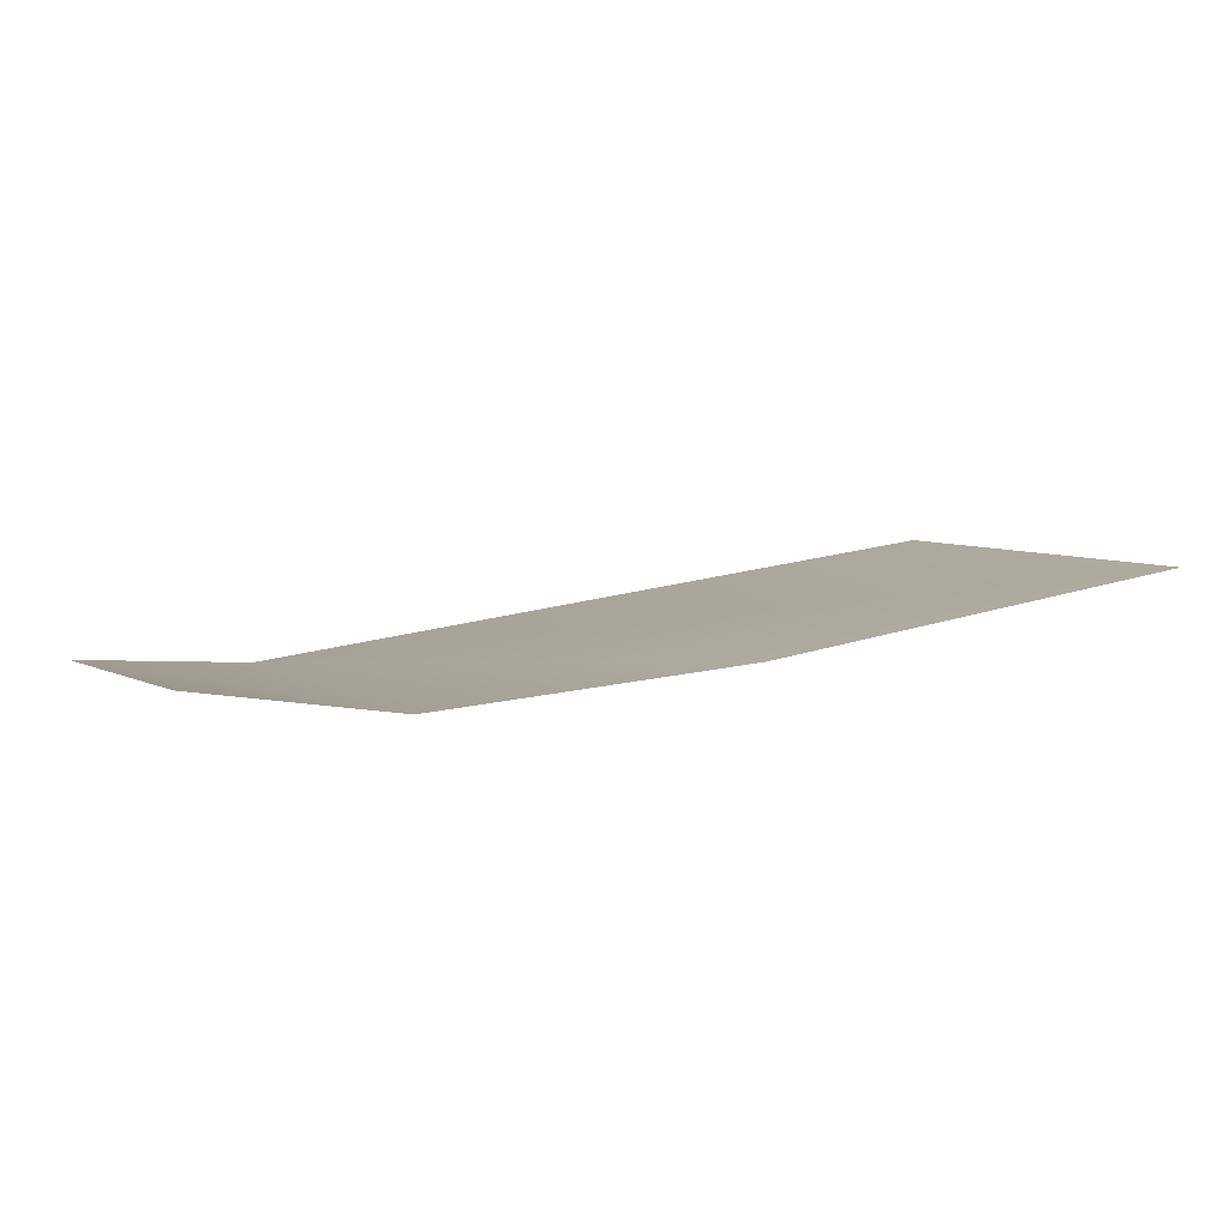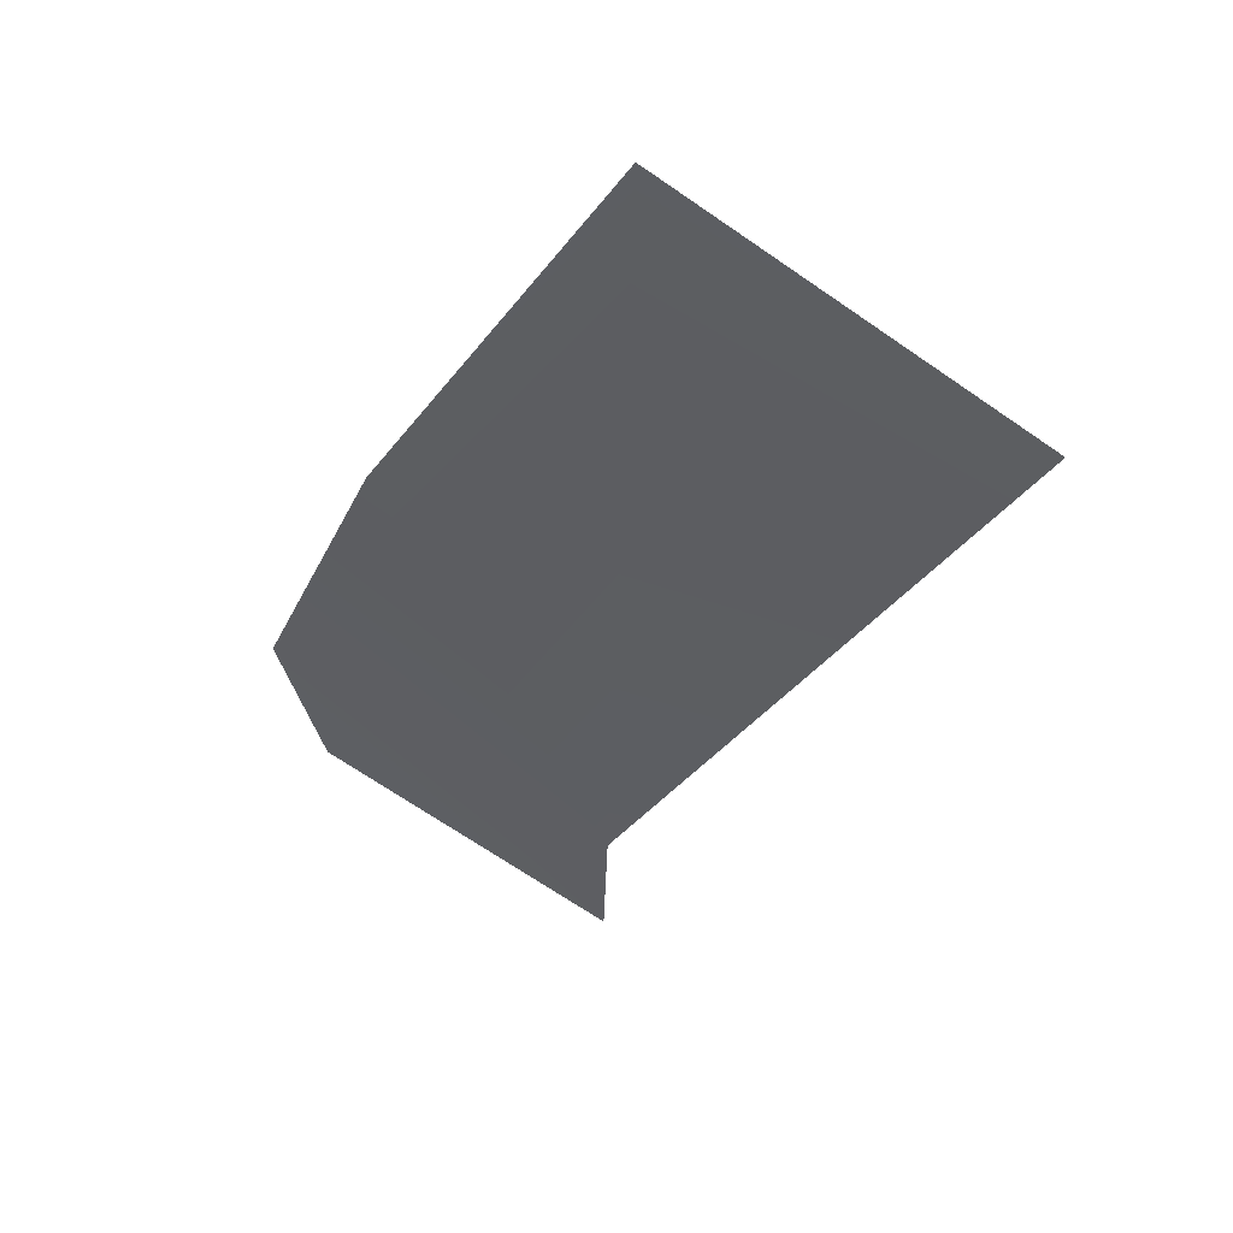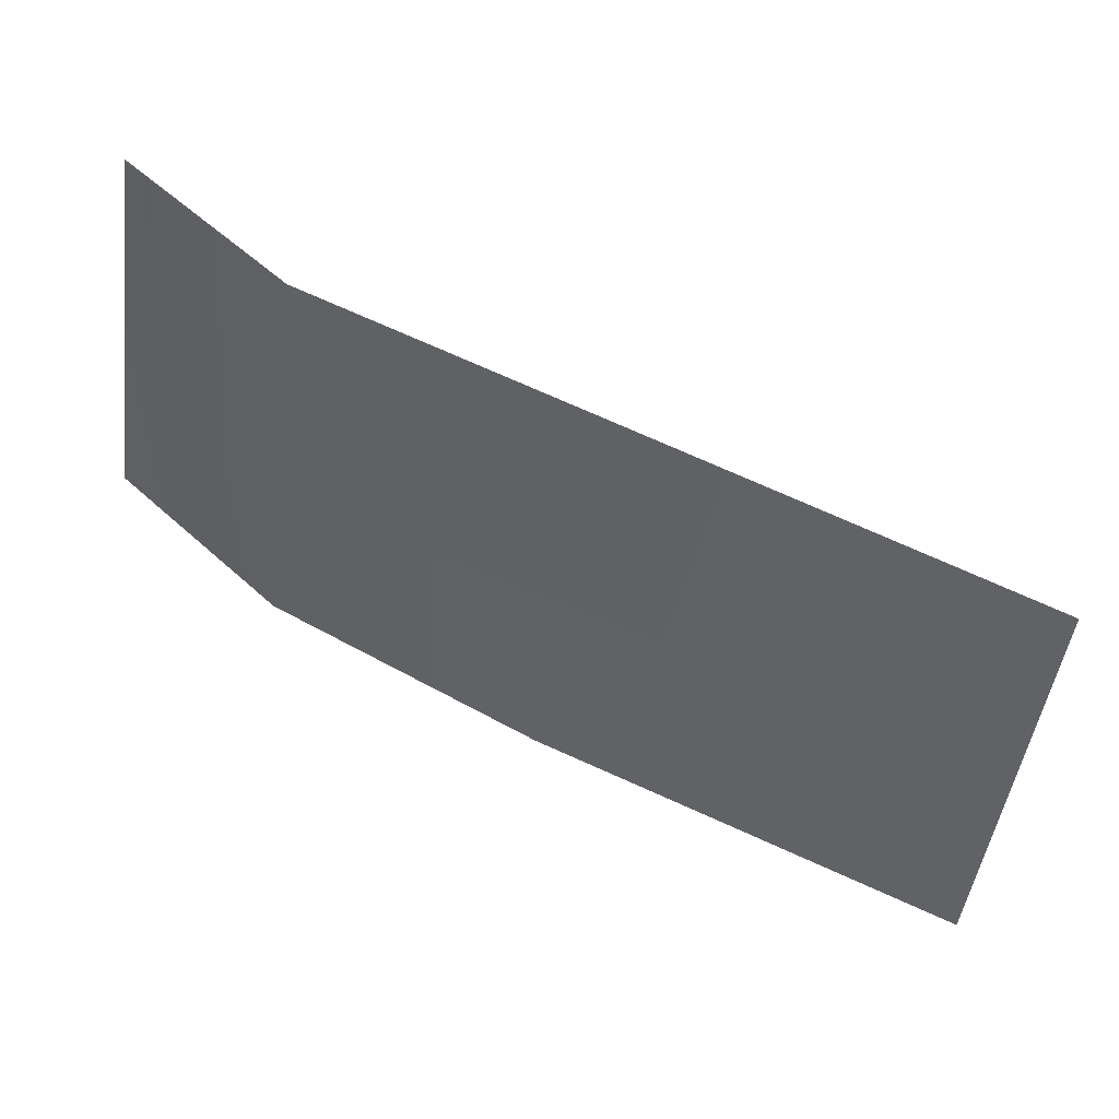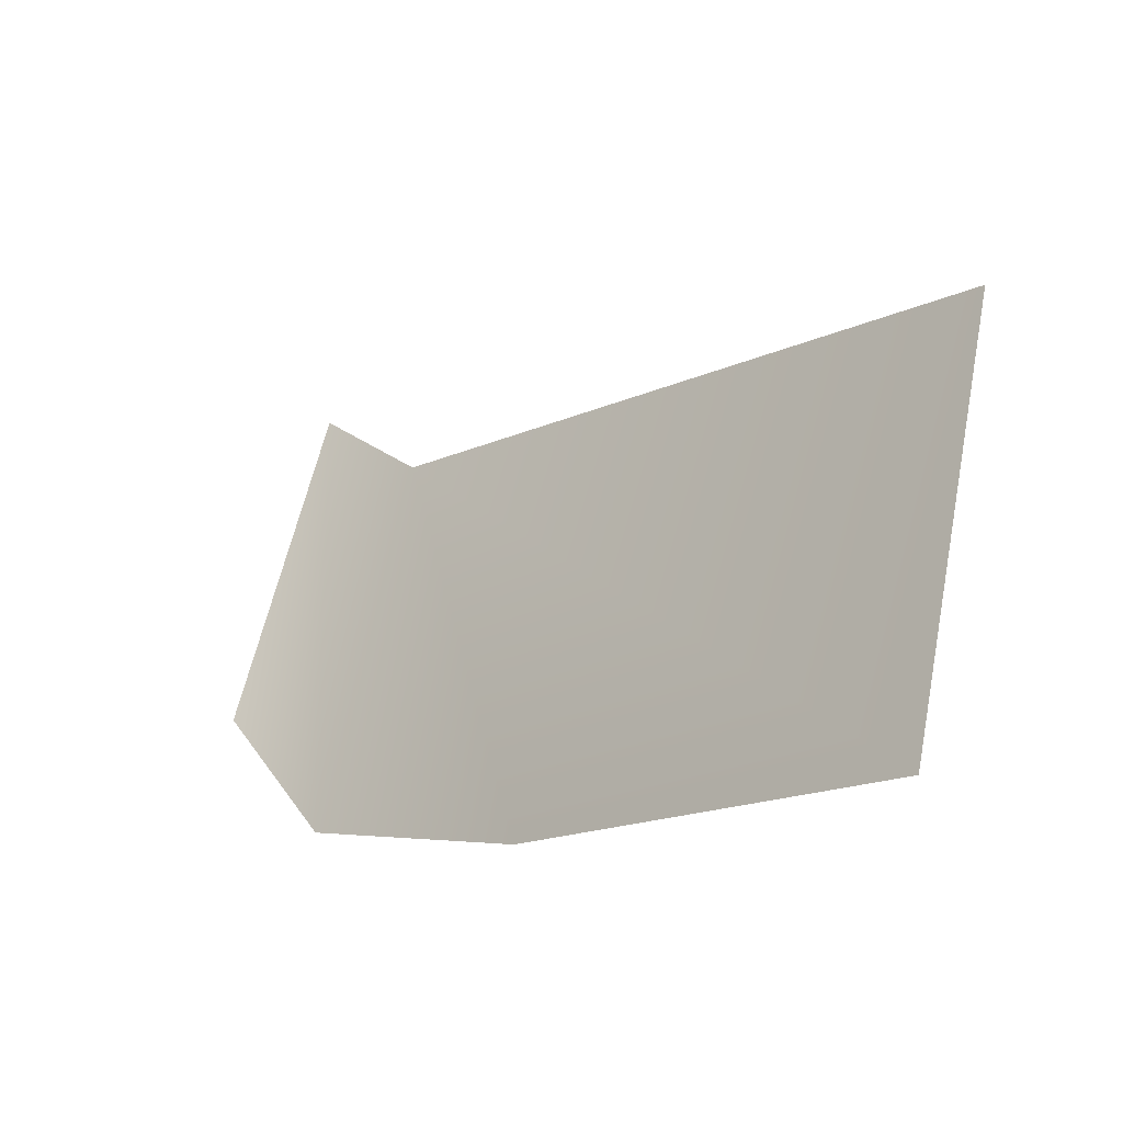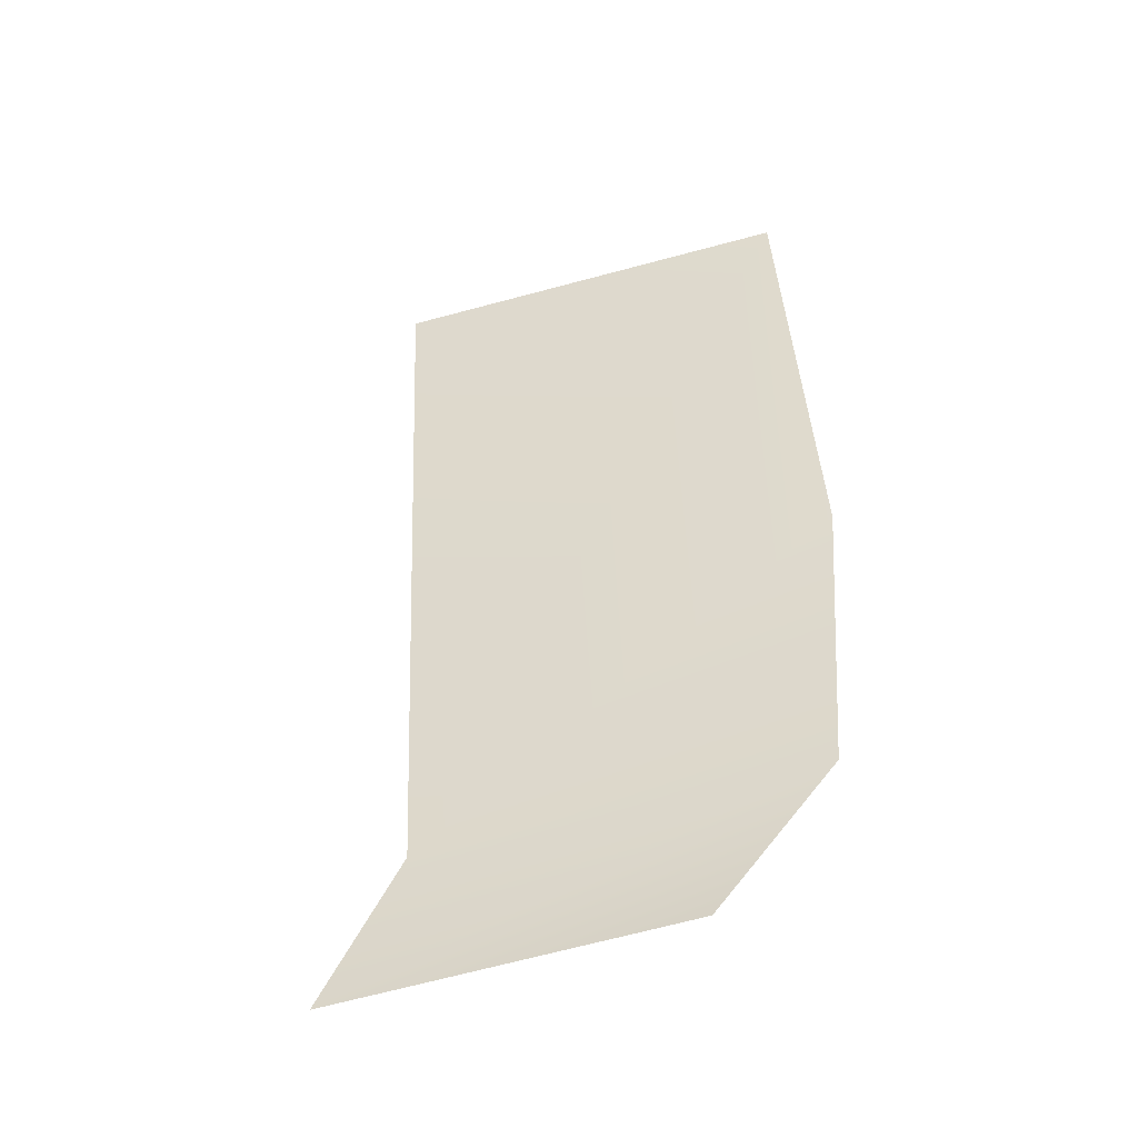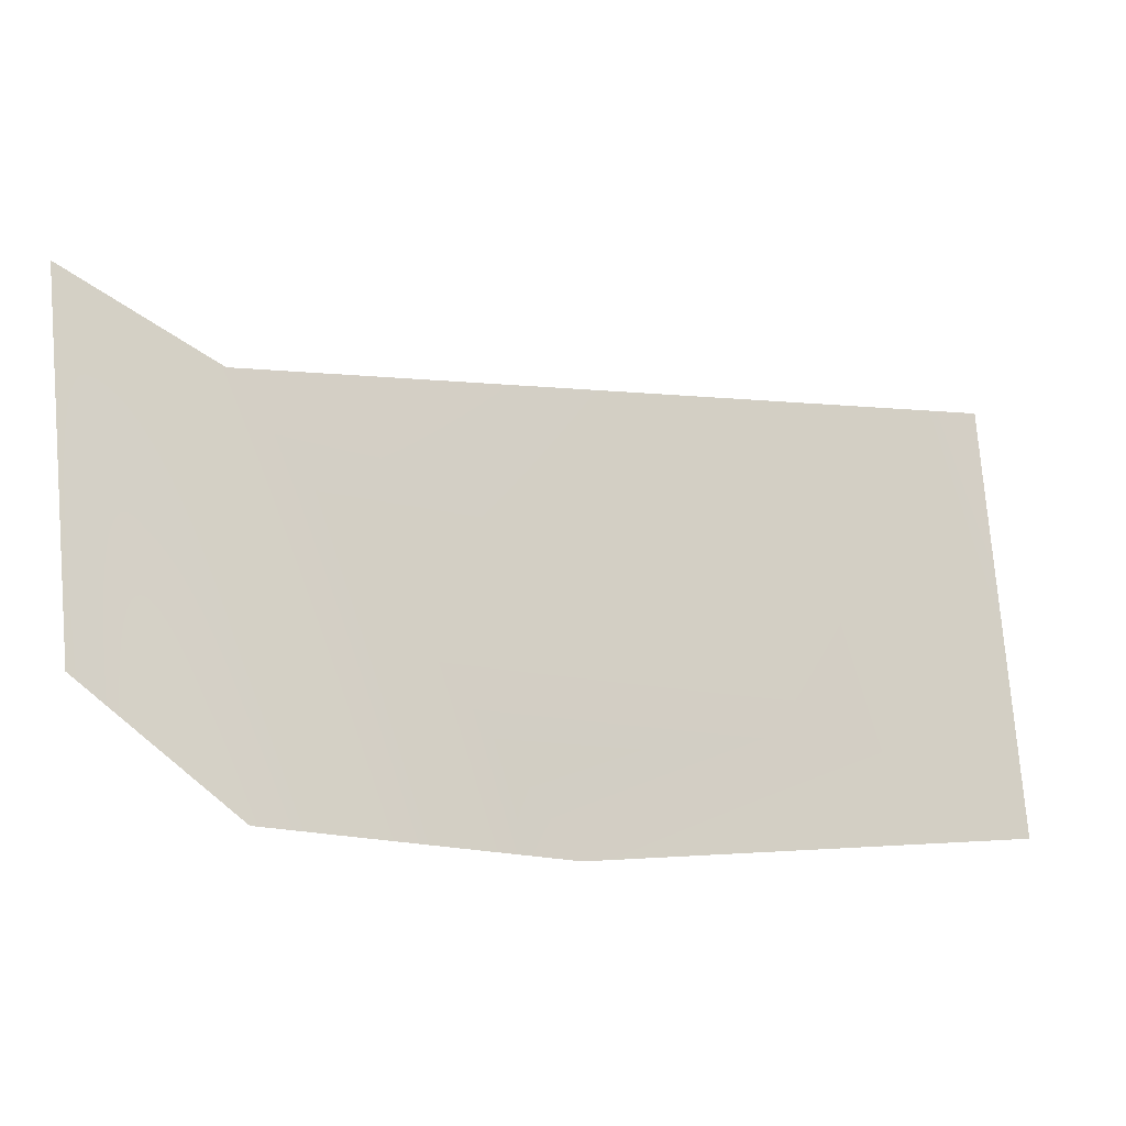
<metadata>
{"format":"obj","ext":"obj","renderer":"f3d","projection":"perspective","resolution":1024,"background":"white","views":[{"elev":22.7,"azim":-28.4,"up":"+Z"},{"elev":-34.6,"azim":58.0,"up":"+Z"},{"elev":57.9,"azim":26.1,"up":"+Y"},{"elev":-15.7,"azim":48.6,"up":"+Y"},{"elev":48.2,"azim":-94.6,"up":"+Z"},{"elev":1.1,"azim":-18.4,"up":"+Y"}]}
</metadata>
<code>
o #ID111
v -0.8653 0.2733 0.08667
v -0.8163 0.2445 0.09385
v -0.8163 0.2713 0.08667
v -0.8163 0.2713 0.08667
v -0.8163 0.2445 0.09385
v -0.8653 0.2733 0.08667
v -0.8458 0.2445 0.09385
v -0.8458 0.2445 0.09385
v -0.8653 0.2474 0.09385
v -0.8653 0.2474 0.09385
v -0.8753 0.2792 0.08667
v -0.8753 0.2792 0.08667
v -0.8753 0.2562 0.09385
v -0.8753 0.2562 0.09385
f 1 2 3
f 4 5 6
f 1 7 2
f 5 8 6
f 1 9 7
f 8 10 6
f 11 9 1
f 6 10 12
f 11 13 9
f 10 14 12

</code>
